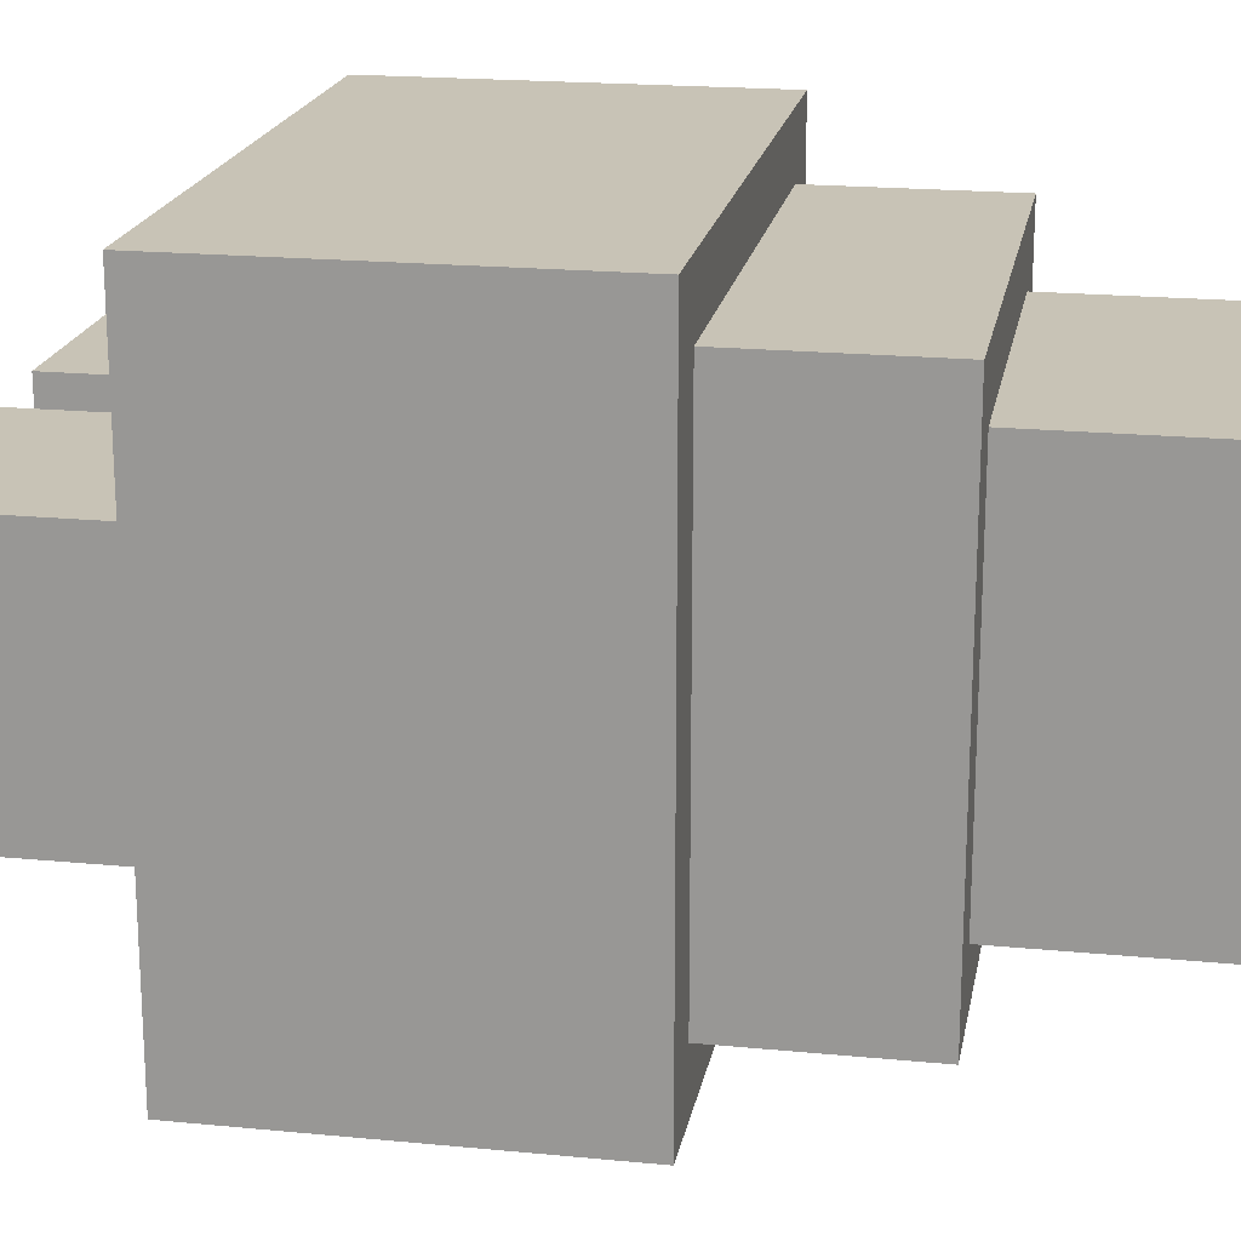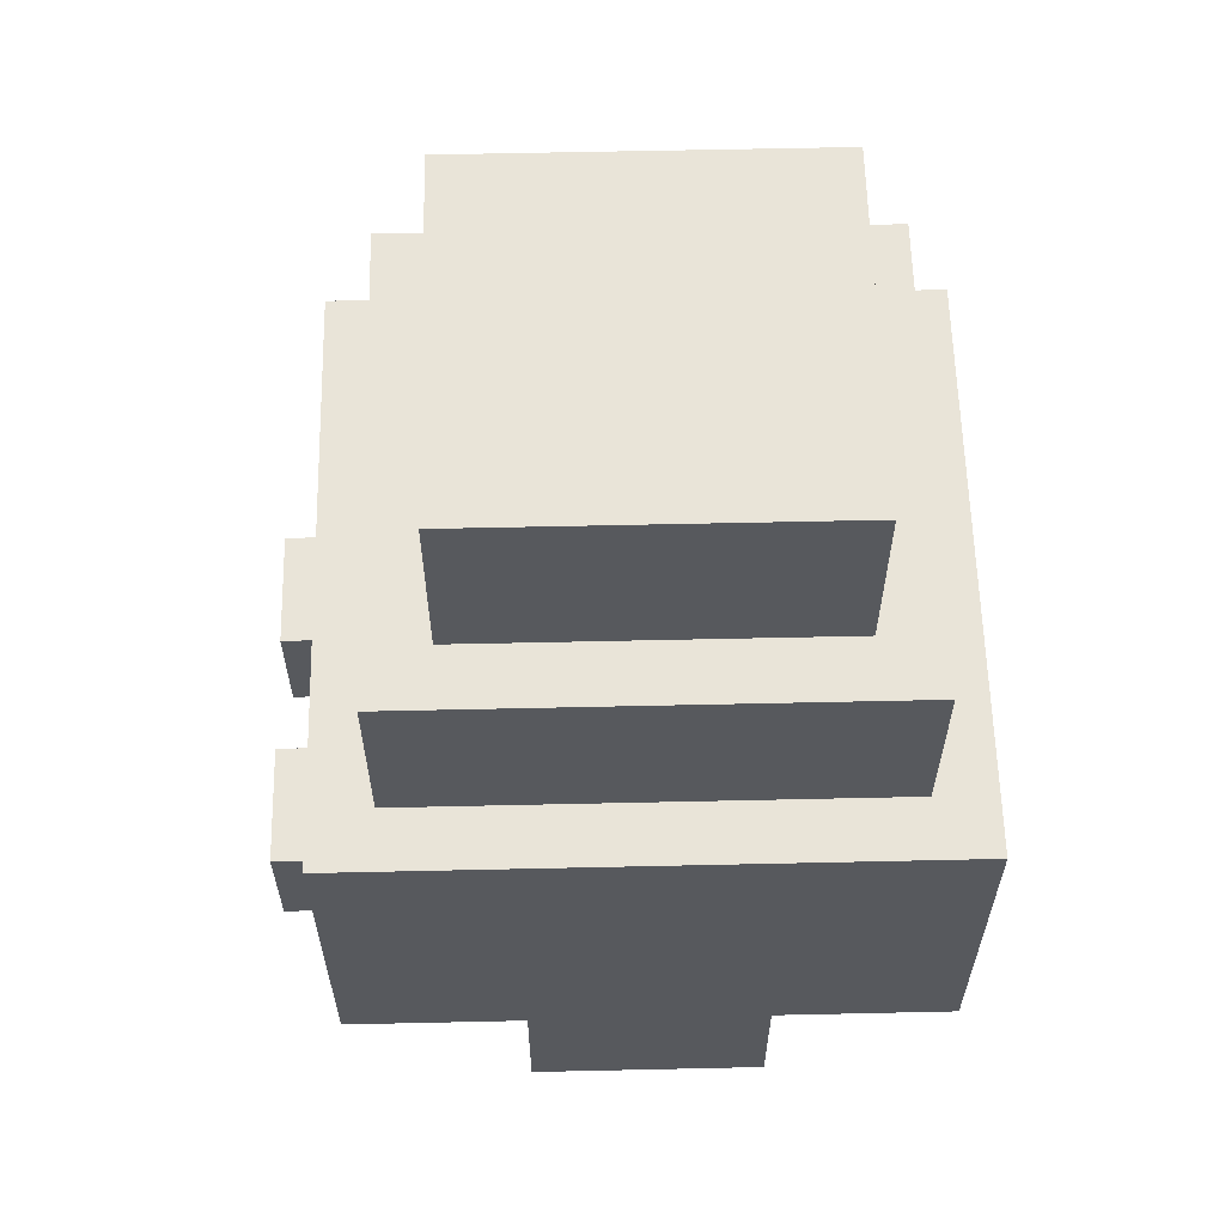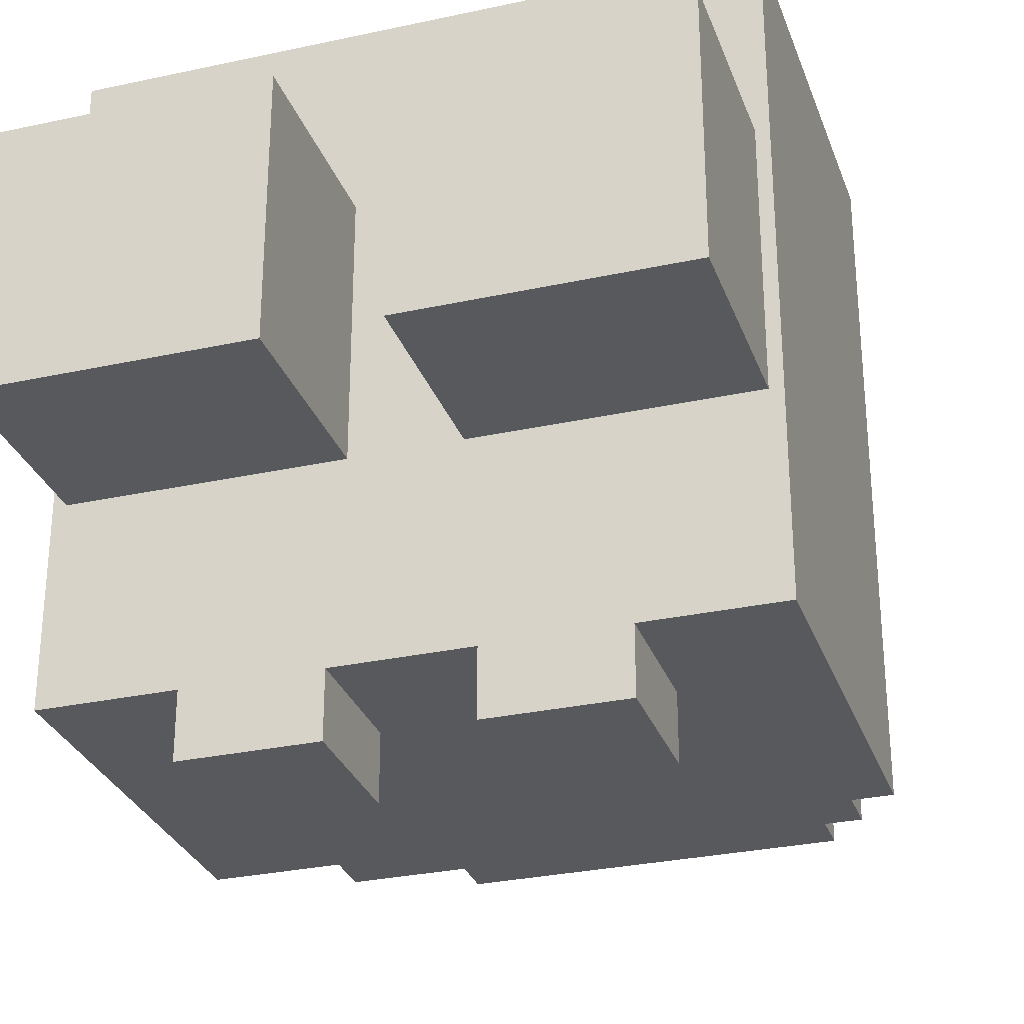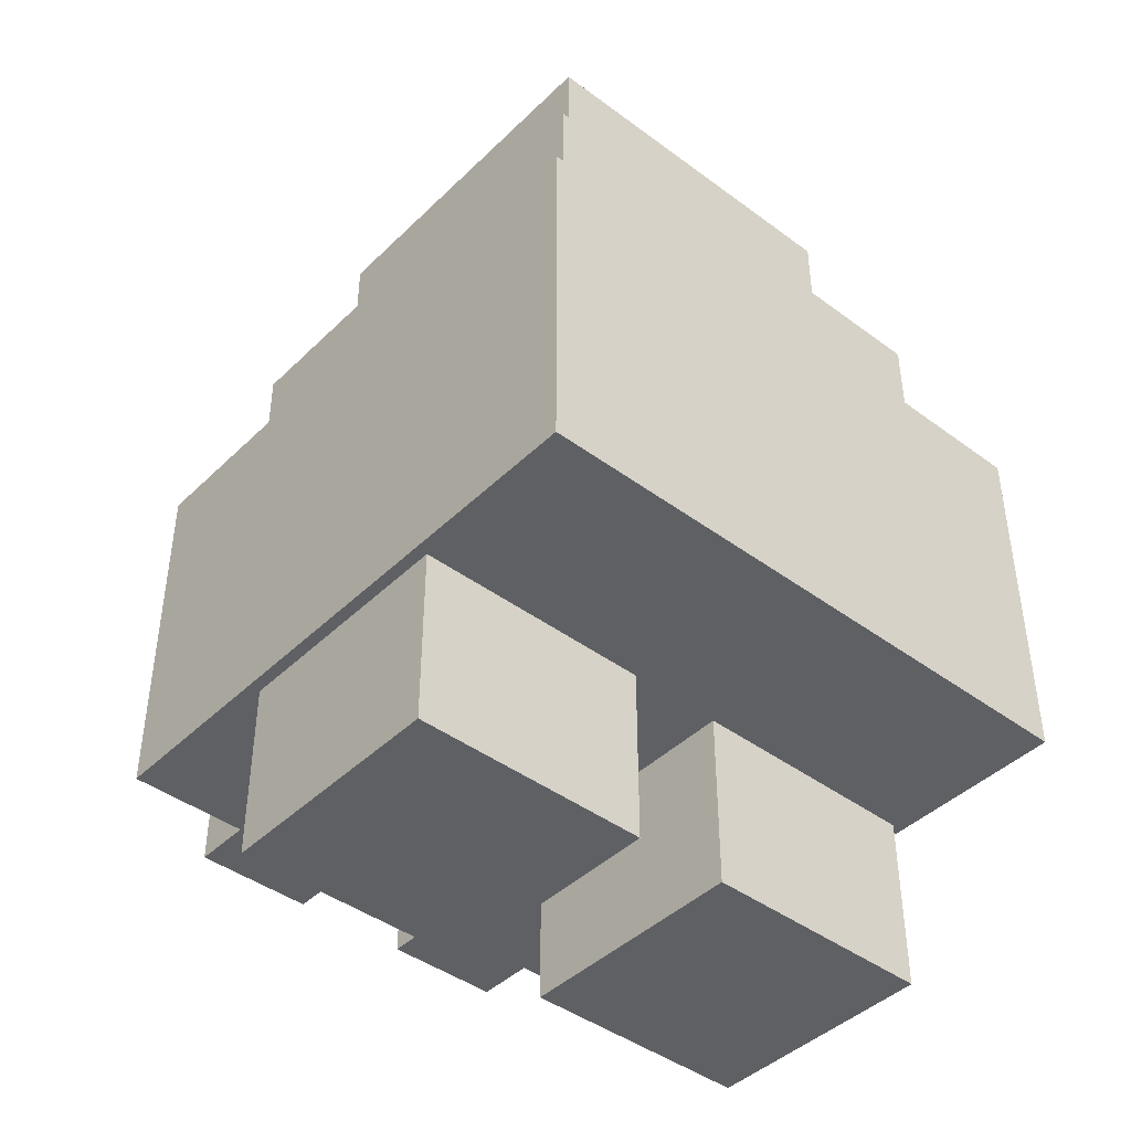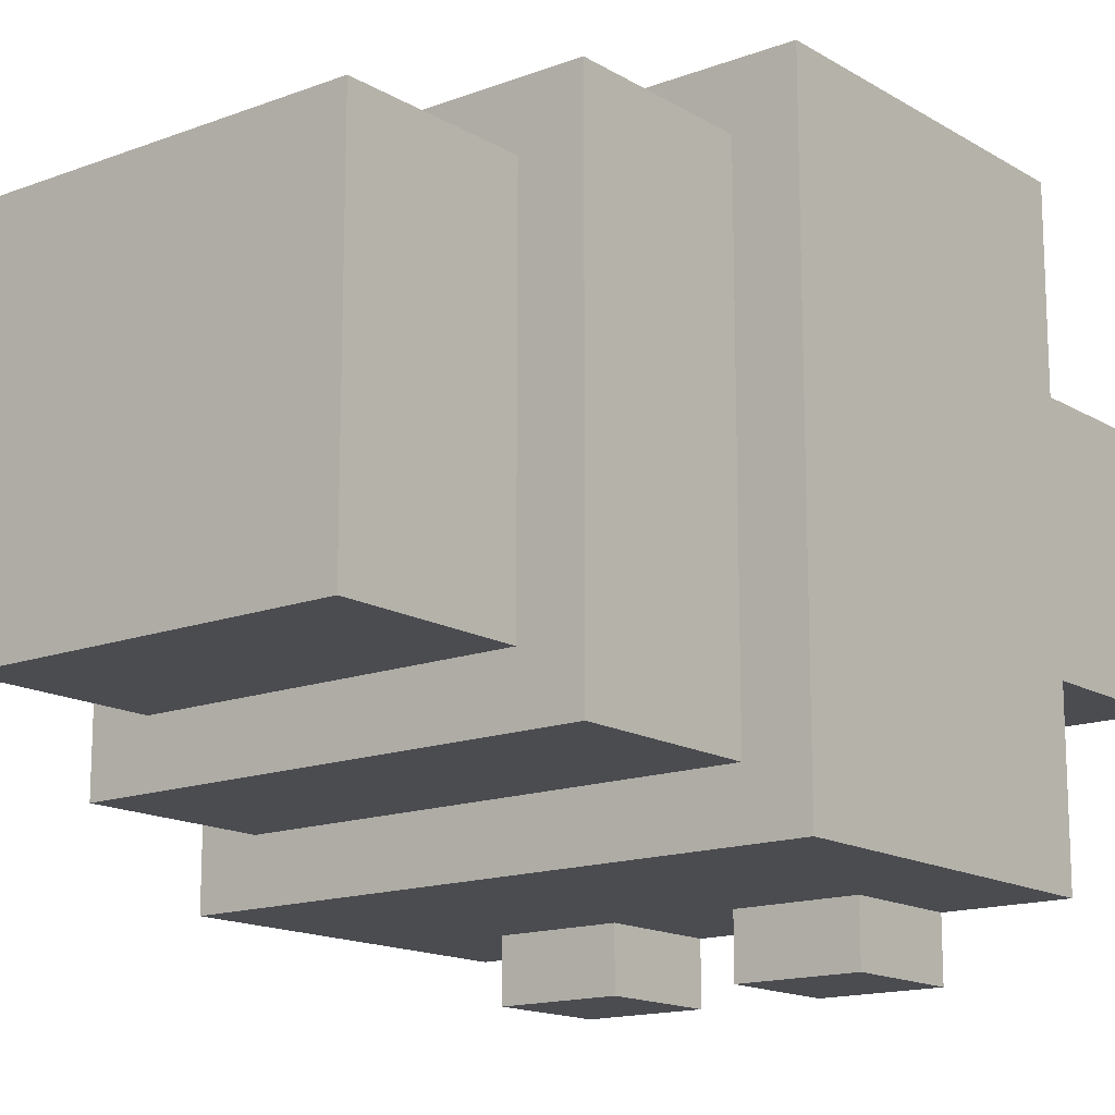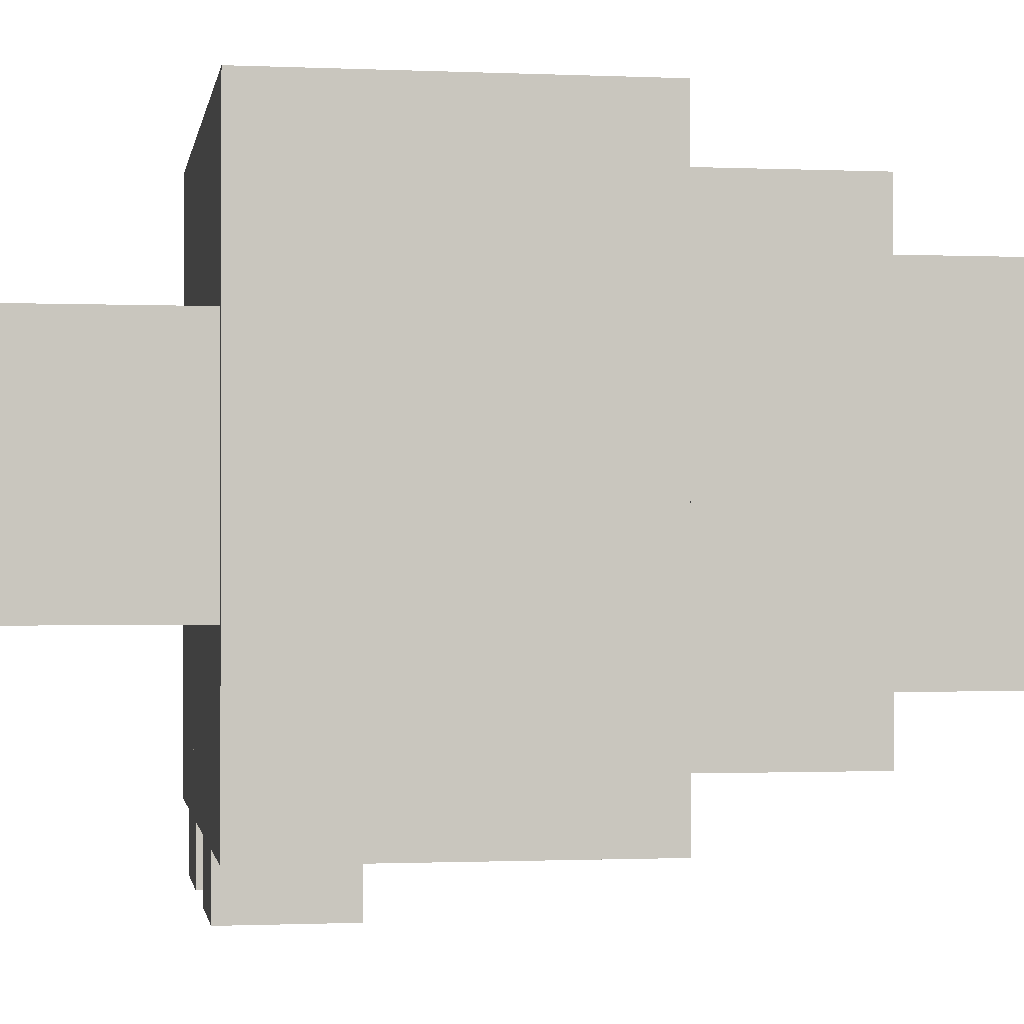
<metadata>
{"format":"obj","ext":"obj","renderer":"f3d","projection":"perspective","resolution":1024,"background":"white","views":[{"elev":19.5,"azim":100.3,"up":"+Z"},{"elev":60.4,"azim":-91.3,"up":"+Y"},{"elev":-29.6,"azim":17.8,"up":"+Z"},{"elev":-43.1,"azim":-41.3,"up":"+Y"},{"elev":-15.1,"azim":-141.3,"up":"+Z"},{"elev":-0.9,"azim":80.7,"up":"+Z"}]}
</metadata>
<code>
o bodymiddle
v 0.125 -1.25 -0.125
v -0.125 -1.25 -0.125
v -0.125 -1.125 -0.125
v 0.125 -1.125 -0.125
v -0.125 -1.25 0.125
v 0.125 -1.25 0.125
v 0.125 -1.125 0.125
v -0.125 -1.125 0.125
f 1 2 3 4
f 5 6 7 8
f 4 3 8 7
f 6 5 2 1
f 6 1 4 7
f 2 5 8 3
o bodybottom
v 0.1562 -1.406 -0.1562
v -0.1562 -1.406 -0.1562
v -0.1562 -1.219 -0.1562
v 0.1562 -1.219 -0.1562
v -0.1562 -1.406 0.1562
v 0.1562 -1.406 0.1562
v 0.1562 -1.219 0.1562
v -0.1562 -1.219 0.1562
f 9 10 11 12
f 13 14 15 16
f 12 11 16 15
f 14 13 10 9
f 14 9 12 15
f 10 13 16 11
o bodytop
v 0.09375 -1.156 -0.09375
v -0.09375 -1.156 -0.09375
v -0.09375 -1.031 -0.09375
v 0.09375 -1.031 -0.09375
v -0.09375 -1.156 0.09375
v 0.09375 -1.156 0.09375
v 0.09375 -1.031 0.09375
v -0.09375 -1.031 0.09375
f 17 18 19 20
f 21 22 23 24
f 20 19 24 23
f 22 21 18 17
f 22 17 20 23
f 18 21 24 19
o handright
v 0.09375 -1.406 -0.1875
v 0.03125 -1.406 -0.1875
v 0.03125 -1.344 -0.1875
v 0.09375 -1.344 -0.1875
v 0.03125 -1.406 -0.125
v 0.09375 -1.406 -0.125
v 0.09375 -1.344 -0.125
v 0.03125 -1.344 -0.125
f 25 26 27 28
f 29 30 31 32
f 28 27 32 31
f 30 29 26 25
f 30 25 28 31
f 26 29 32 27
o handleft
v -0.03125 -1.406 -0.1875
v -0.09375 -1.406 -0.1875
v -0.09375 -1.344 -0.1875
v -0.03125 -1.344 -0.1875
v -0.09375 -1.406 -0.125
v -0.03125 -1.406 -0.125
v -0.03125 -1.344 -0.125
v -0.09375 -1.344 -0.125
f 33 34 35 36
f 37 38 39 40
f 36 35 40 39
f 38 37 34 33
f 38 33 36 39
f 34 37 40 35
o footright
v 0.15 -1.5 -0.0625
v 0.025 -1.5 -0.0625
v 0.025 -1.375 -0.0625
v 0.15 -1.375 -0.0625
v 0.025 -1.5 0.0625
v 0.15 -1.5 0.0625
v 0.15 -1.375 0.0625
v 0.025 -1.375 0.0625
f 41 42 43 44
f 45 46 47 48
f 44 43 48 47
f 46 45 42 41
f 46 41 44 47
f 42 45 48 43
o footleft
v -0.025 -1.5 -0.0625
v -0.15 -1.5 -0.0625
v -0.15 -1.375 -0.0625
v -0.025 -1.375 -0.0625
v -0.15 -1.5 0.0625
v -0.025 -1.5 0.0625
v -0.025 -1.375 0.0625
v -0.15 -1.375 0.0625
f 49 50 51 52
f 53 54 55 56
f 52 51 56 55
f 54 53 50 49
f 54 49 52 55
f 50 53 56 51

</code>
